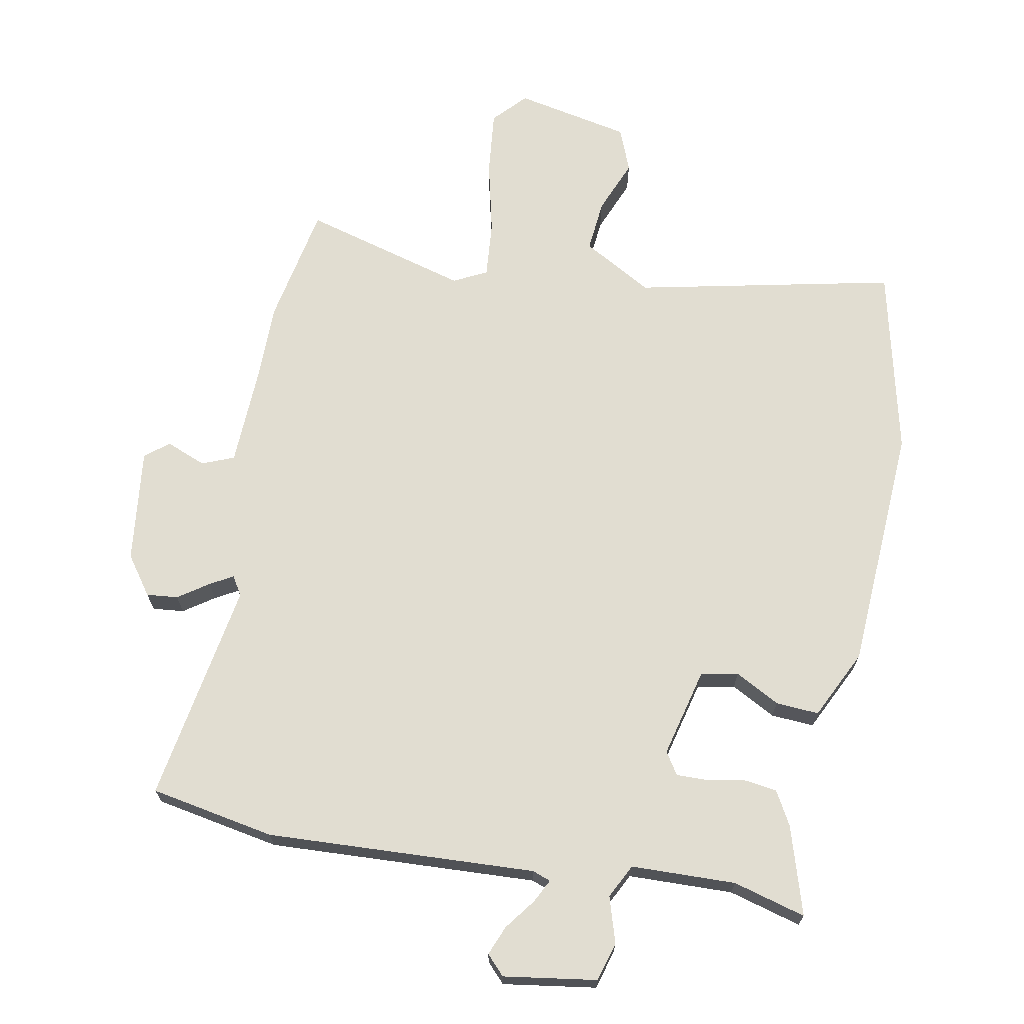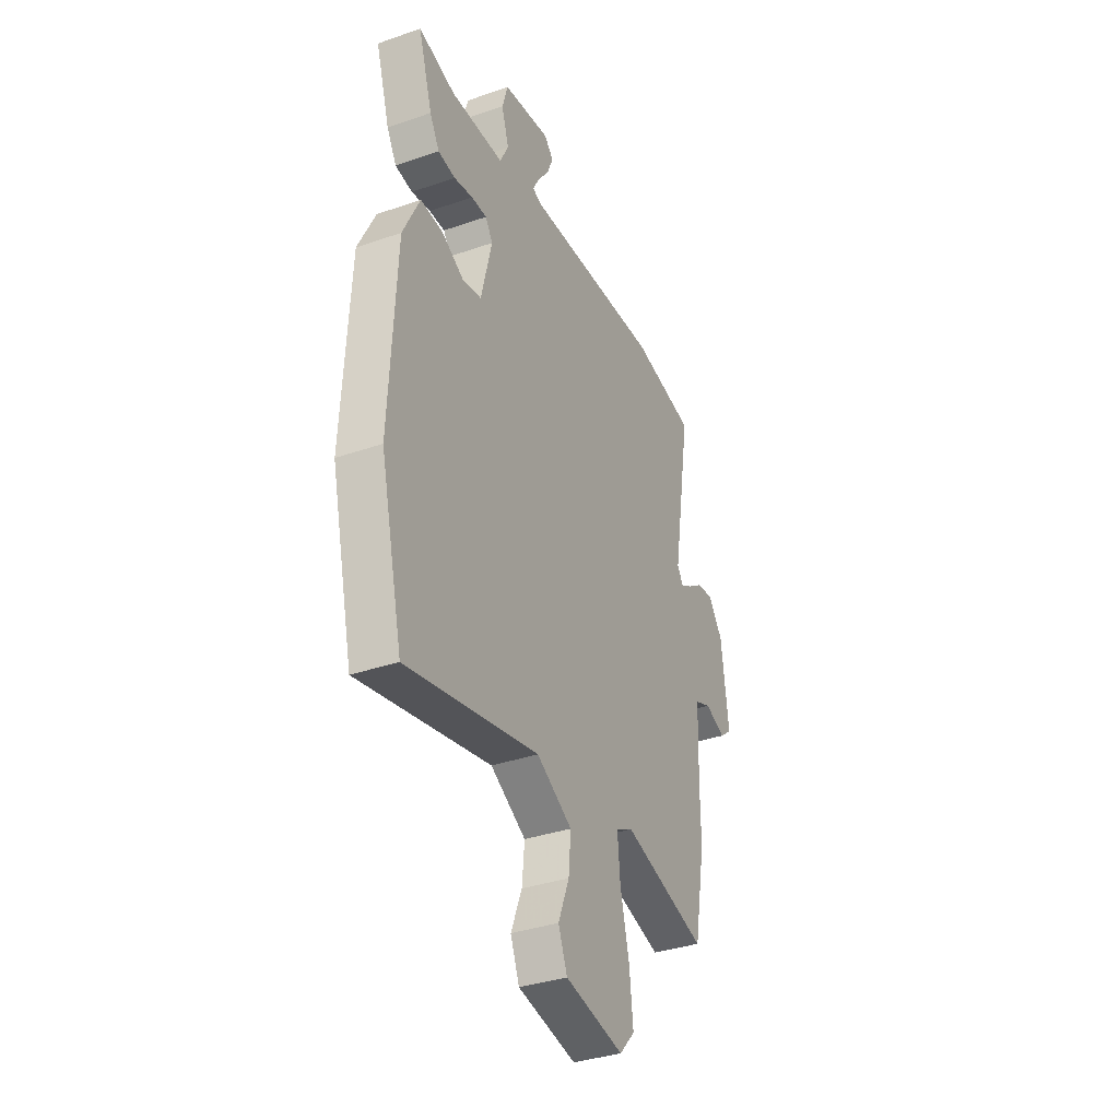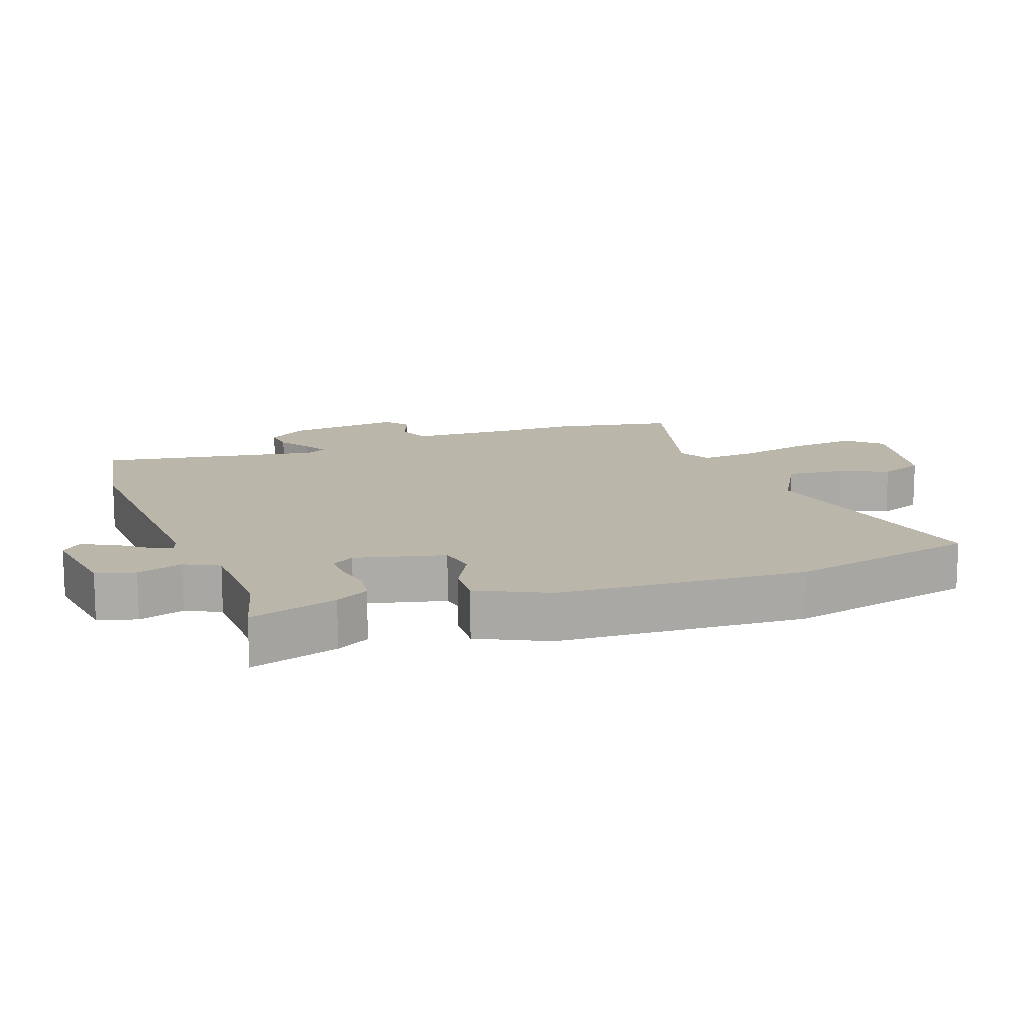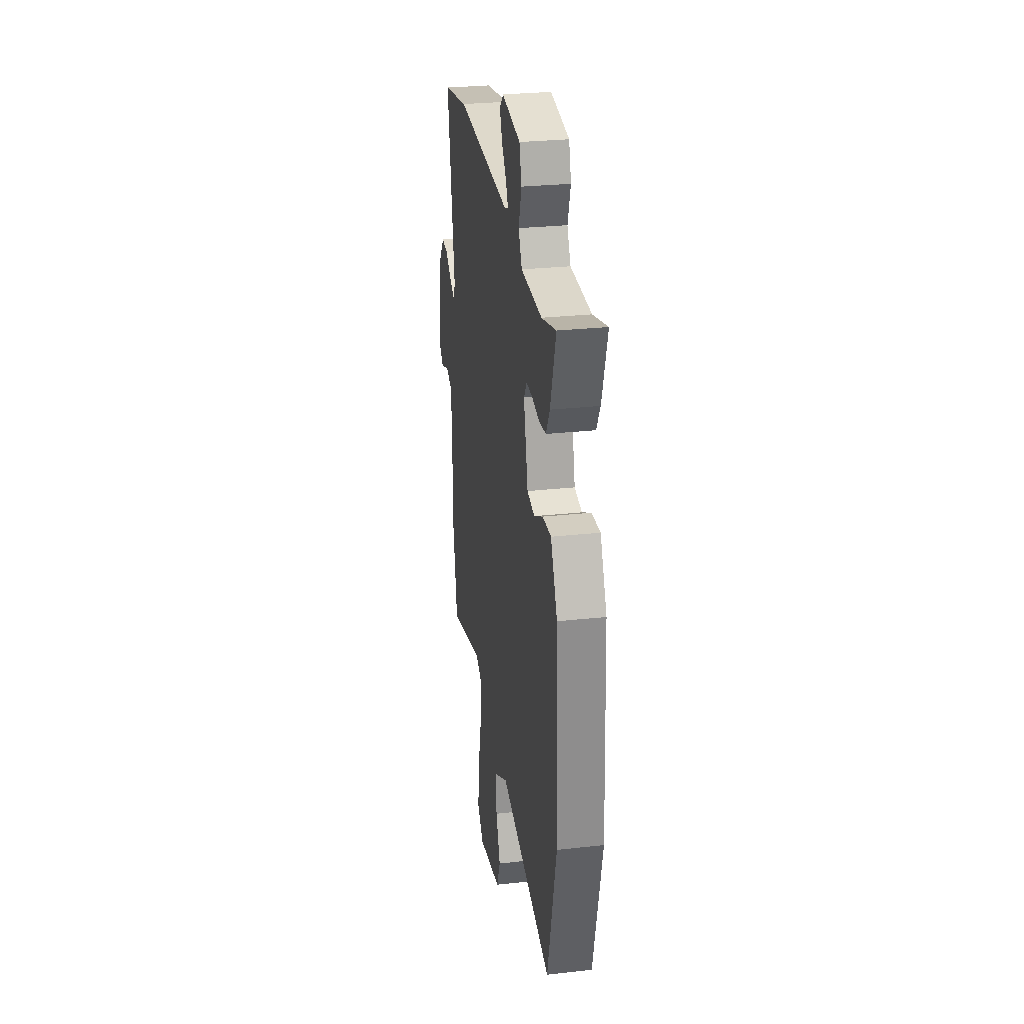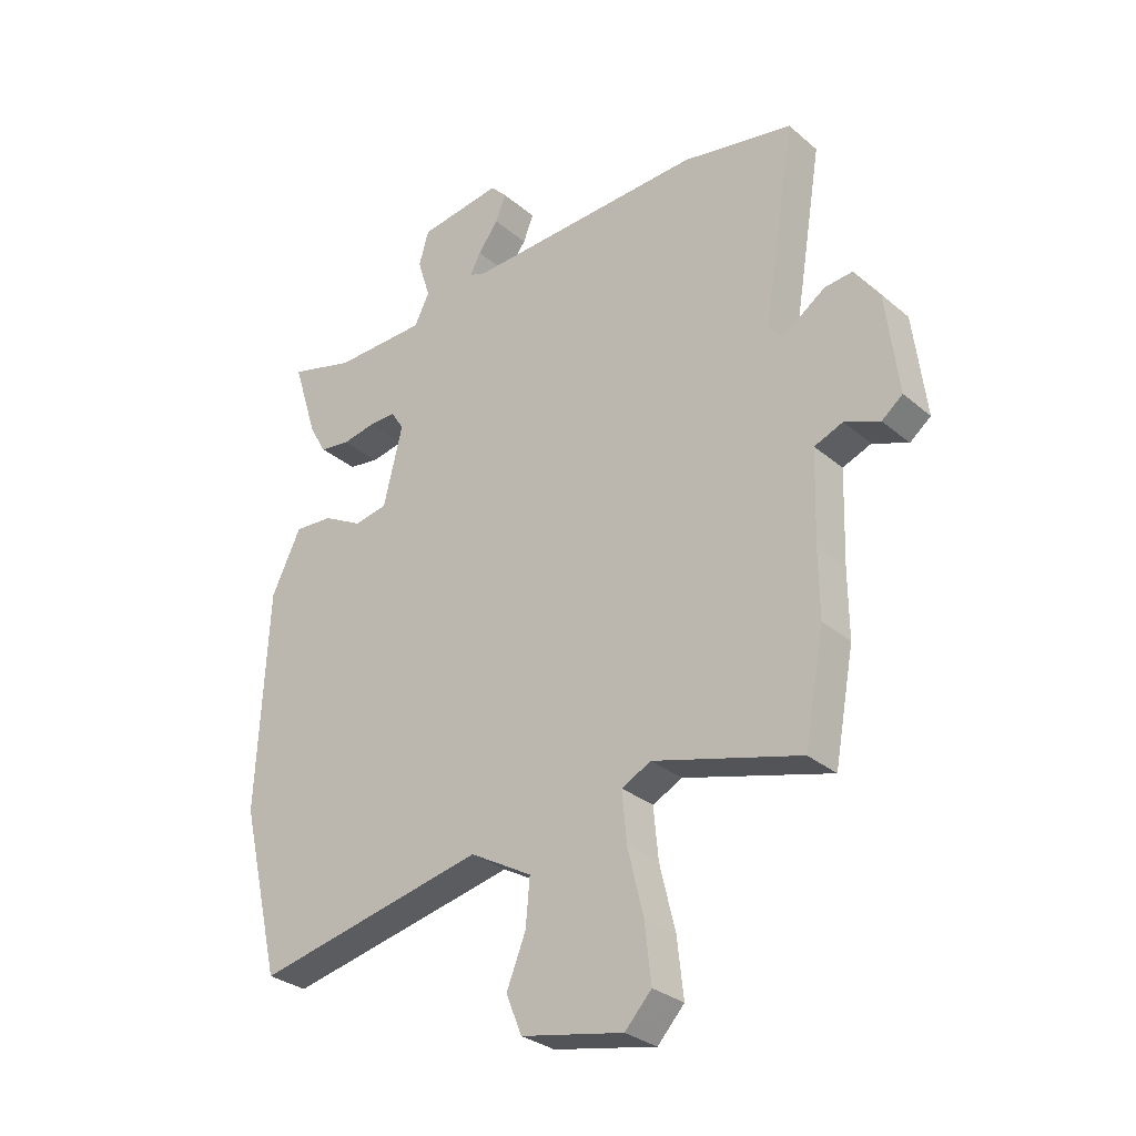
<metadata>
{"format":"obj","ext":"obj","renderer":"f3d","projection":"perspective","resolution":1024,"background":"white","views":[{"elev":68.9,"azim":11.0,"up":"+Y"},{"elev":-35.6,"azim":114.6,"up":"+Z"},{"elev":13.9,"azim":70.3,"up":"+Y"},{"elev":28.6,"azim":80.6,"up":"+Z"},{"elev":-29.9,"azim":-140.6,"up":"+Z"}]}
</metadata>
<code>
v 0.545 0.07 -0.309
v 0.477 0.07 -0.598
v 0.08 0.07 -0.511
v -0.027 0.07 -0.571
v -0.02 0.07 -0.651
v 0.013 0.07 -0.734
v -0.014 0.07 -0.801
v -0.19 0.07 -0.836
v -0.236 0.07 -0.786
v -0.225 0.07 -0.687
v -0.198 0.07 -0.575
v -0.19 0.07 -0.488
v -0.241 0.07 -0.462
v -0.494 0.07 -0.531
v -0.528 0.07 -0.346
v -0.527 0.07 -0.232
v -0.532 0.07 -0.074
v -0.581 0.07 -0.054
v -0.642 0.07 -0.078
v -0.678 0.07 -0.049
v -0.656 0.07 0.126
v -0.613 0.07 0.185
v -0.565 0.07 0.18
v -0.519 0.07 0.148
v -0.484 0.07 0.128
v -0.466 0.07 0.157
v -0.521 0.07 0.496
v -0.33 0.07 0.53
v 0.081 0.07 0.508
v 0.109 0.07 0.518
v 0.091 0.07 0.554
v 0.056 0.07 0.601
v 0.038 0.07 0.646
v 0.066 0.07 0.675
v 0.208 0.07 0.653
v 0.225 0.07 0.594
v 0.203 0.07 0.524
v 0.229 0.07 0.472
v 0.389 0.07 0.467
v 0.5 0.07 0.497
v 0.458 0.07 0.362
v 0.429 0.07 0.311
v 0.377 0.07 0.304
v 0.32 0.07 0.315
v 0.273 0.07 0.316
v 0.251 0.07 0.282
v 0.284 0.07 0.146
v 0.341 0.07 0.135
v 0.409 0.07 0.171
v 0.475 0.07 0.175
v 0.526 0.07 0.069
v 0.545 0 -0.309
v 0.477 0 -0.598
v 0.08 0 -0.511
v -0.027 0 -0.571
v -0.02 0 -0.651
v 0.013 0 -0.734
v -0.014 0 -0.801
v -0.19 0 -0.836
v -0.236 0 -0.786
v -0.225 0 -0.687
v -0.198 0 -0.575
v -0.19 0 -0.488
v -0.241 0 -0.462
v -0.494 0 -0.531
v -0.528 0 -0.346
v -0.527 0 -0.232
v -0.532 0 -0.074
v -0.581 0 -0.054
v -0.642 0 -0.078
v -0.678 0 -0.049
v -0.656 0 0.126
v -0.613 0 0.185
v -0.565 0 0.18
v -0.519 0 0.148
v -0.484 0 0.128
v -0.466 0 0.157
v -0.521 0 0.496
v -0.33 0 0.53
v 0.081 0 0.508
v 0.109 0 0.518
v 0.091 0 0.554
v 0.056 0 0.601
v 0.038 0 0.646
v 0.066 0 0.675
v 0.208 0 0.653
v 0.225 0 0.594
v 0.203 0 0.524
v 0.229 0 0.472
v 0.389 0 0.467
v 0.5 0 0.497
v 0.458 0 0.362
v 0.429 0 0.311
v 0.377 0 0.304
v 0.32 0 0.315
v 0.273 0 0.316
v 0.251 0 0.282
v 0.284 0 0.146
v 0.341 0 0.135
v 0.409 0 0.171
v 0.475 0 0.175
v 0.526 0 0.069
f 1 2 3
f 51 1 3
f 50 51 3
f 49 50 3
f 48 49 3
f 47 48 3 4
f 46 47 4
f 42 43 44
f 41 42 44
f 40 41 44
f 39 40 44
f 38 39 44 45
f 37 38 45 46
f 35 36 37
f 34 35 37
f 33 34 37
f 32 33 37
f 31 32 37
f 30 31 37 46
f 26 27 28 29
f 30 46 4
f 29 30 4
f 26 29 4
f 25 26 4
f 22 23 24
f 21 22 24
f 20 21 24
f 19 20 24
f 18 19 24
f 17 18 24 25
f 13 14 15 16
f 17 25 4
f 16 17 4
f 13 16 4
f 12 13 4
f 9 10 11
f 8 9 11
f 7 8 11
f 6 7 11
f 5 6 11
f 4 5 11 12
f 54 53 52
f 54 52 102
f 54 102 101
f 54 101 100
f 54 100 99
f 55 54 99 98
f 55 98 97
f 95 94 93
f 95 93 92
f 95 92 91
f 95 91 90
f 96 95 90 89
f 97 96 89 88
f 88 87 86
f 88 86 85
f 88 85 84
f 88 84 83
f 88 83 82
f 97 88 82 81
f 80 79 78 77
f 55 97 81
f 55 81 80
f 55 80 77
f 55 77 76
f 75 74 73
f 75 73 72
f 75 72 71
f 75 71 70
f 75 70 69
f 76 75 69 68
f 67 66 65 64
f 55 76 68
f 55 68 67
f 55 67 64
f 55 64 63
f 62 61 60
f 62 60 59
f 62 59 58
f 62 58 57
f 62 57 56
f 63 62 56 55
f 1 52 53 2
f 2 53 54 3
f 3 54 55 4
f 4 55 56 5
f 5 56 57 6
f 6 57 58 7
f 7 58 59 8
f 8 59 60 9
f 9 60 61 10
f 10 61 62 11
f 11 62 63 12
f 12 63 64 13
f 13 64 65 14
f 14 65 66 15
f 15 66 67 16
f 16 67 68 17
f 17 68 69 18
f 18 69 70 19
f 19 70 71 20
f 20 71 72 21
f 21 72 73 22
f 22 73 74 23
f 23 74 75 24
f 24 75 76 25
f 25 76 77 26
f 26 77 78 27
f 27 78 79 28
f 28 79 80 29
f 29 80 81 30
f 30 81 82 31
f 31 82 83 32
f 32 83 84 33
f 33 84 85 34
f 34 85 86 35
f 35 86 87 36
f 36 87 88 37
f 37 88 89 38
f 38 89 90 39
f 39 90 91 40
f 40 91 92 41
f 41 92 93 42
f 42 93 94 43
f 43 94 95 44
f 44 95 96 45
f 45 96 97 46
f 46 97 98 47
f 47 98 99 48
f 48 99 100 49
f 49 100 101 50
f 50 101 102 51
f 51 102 52 1

</code>
